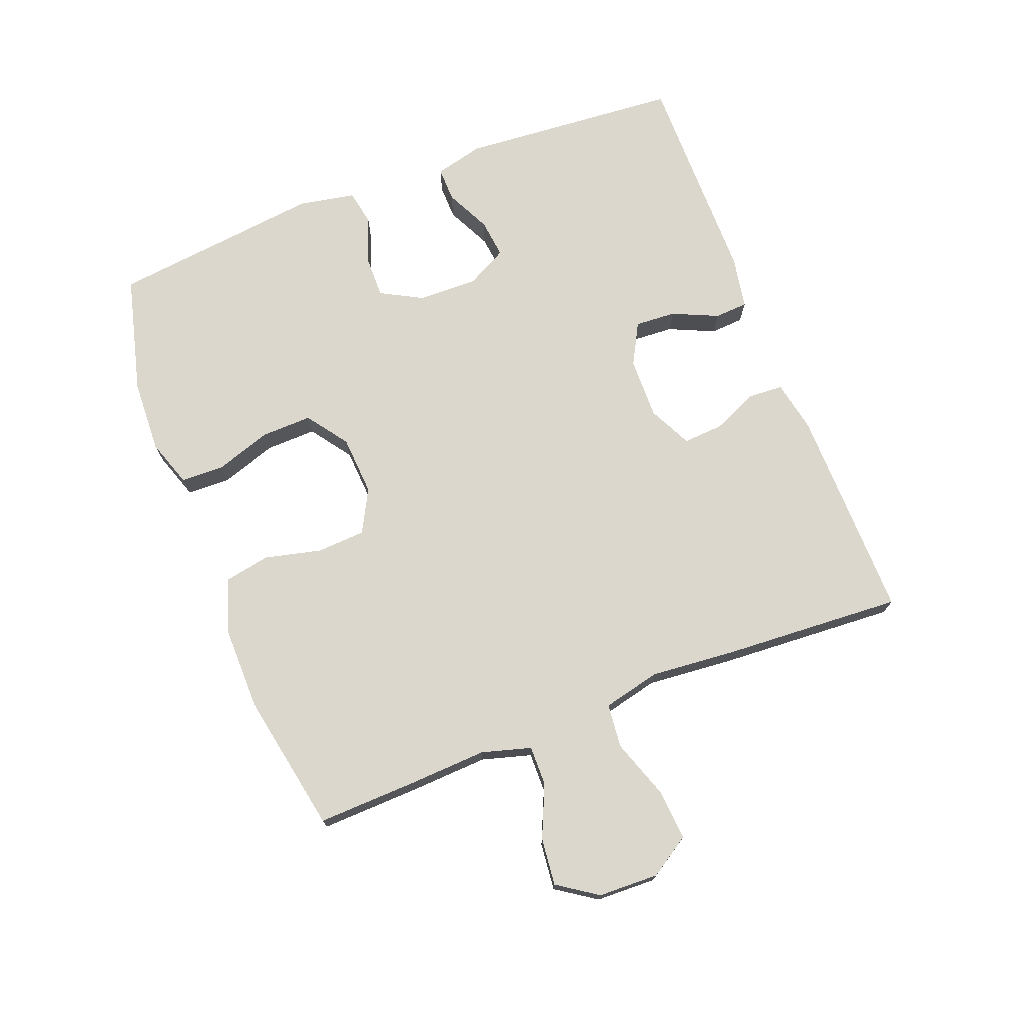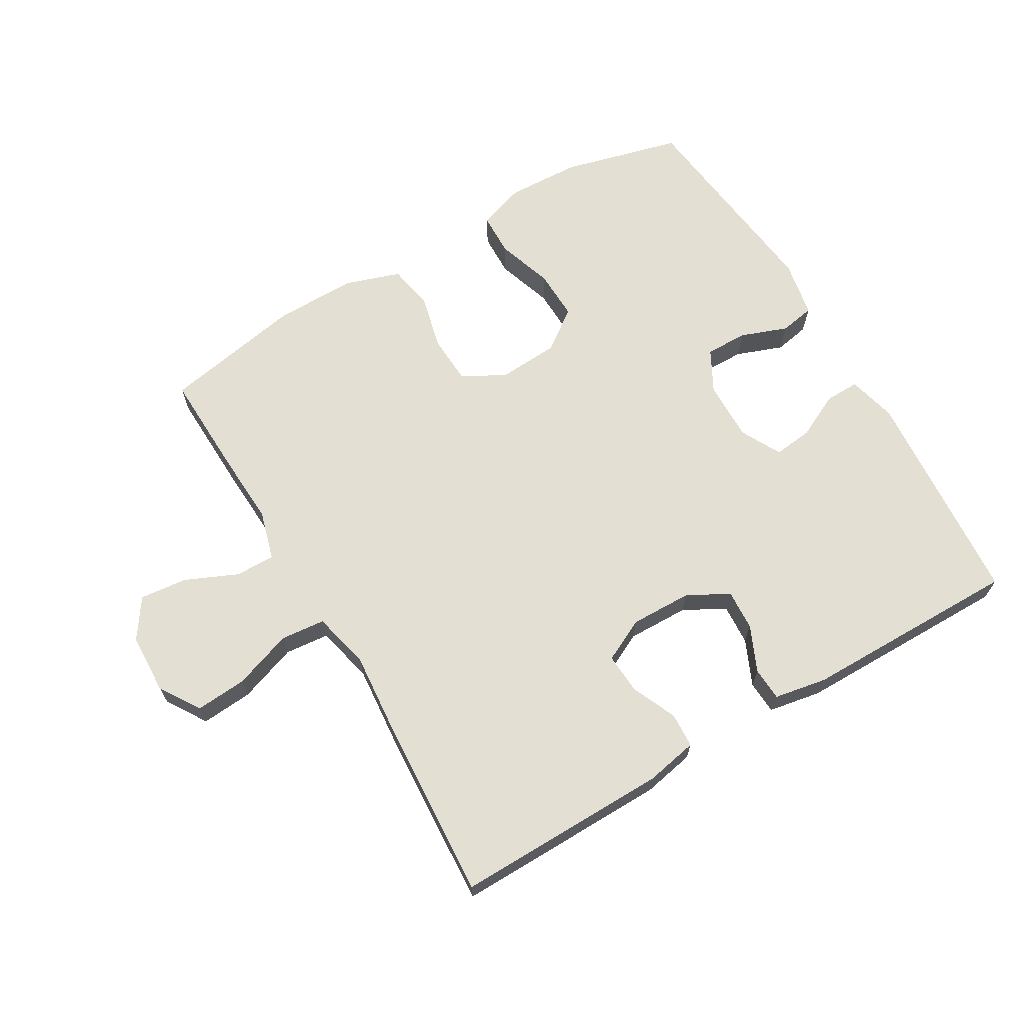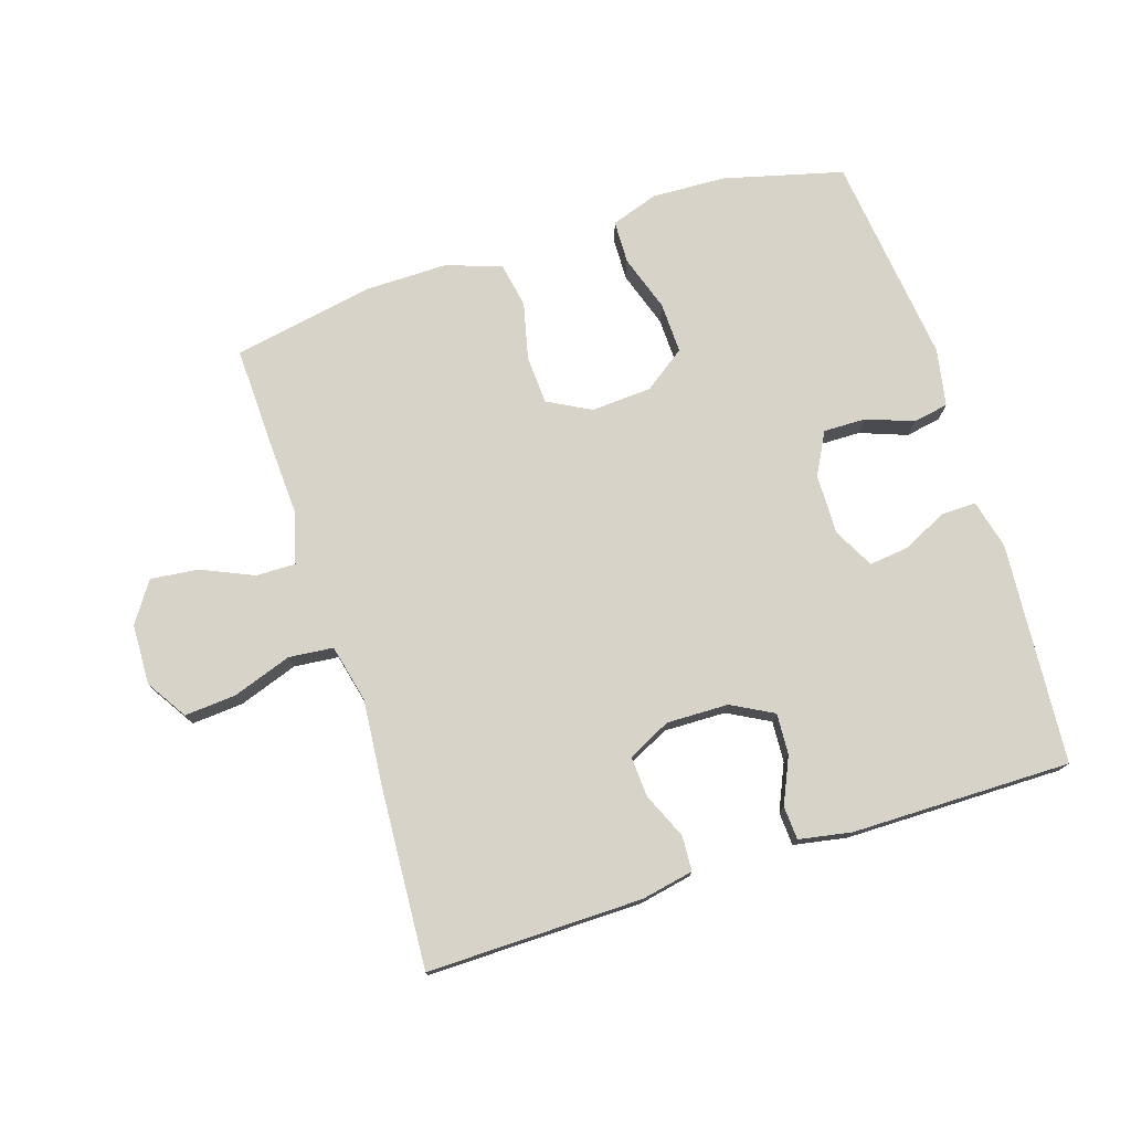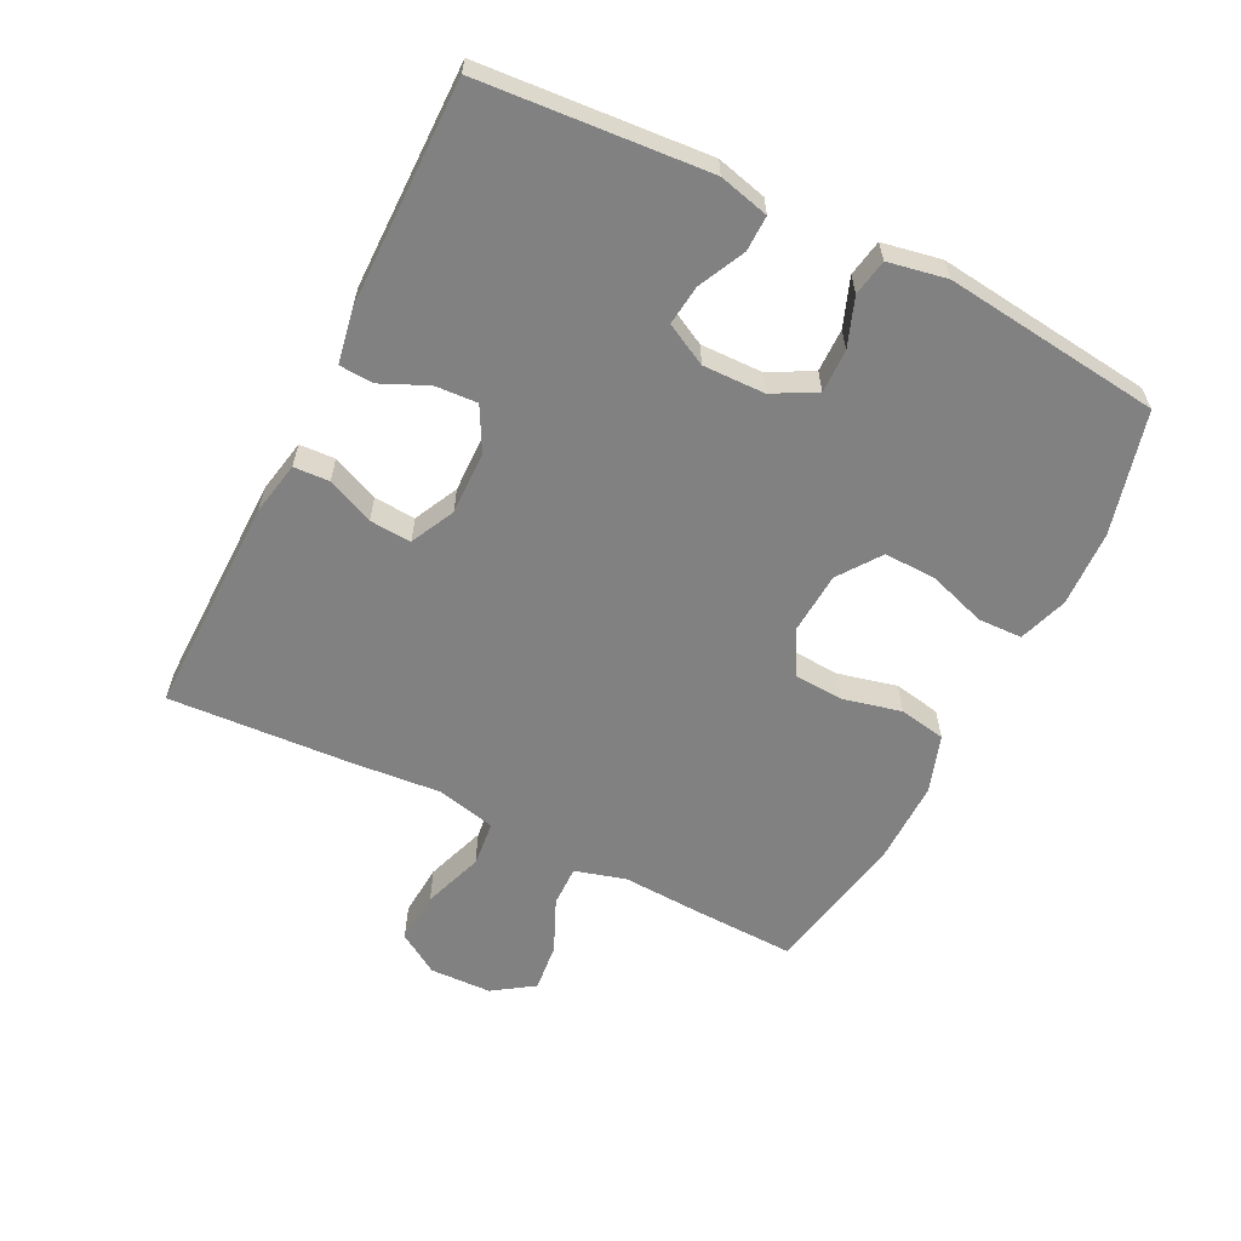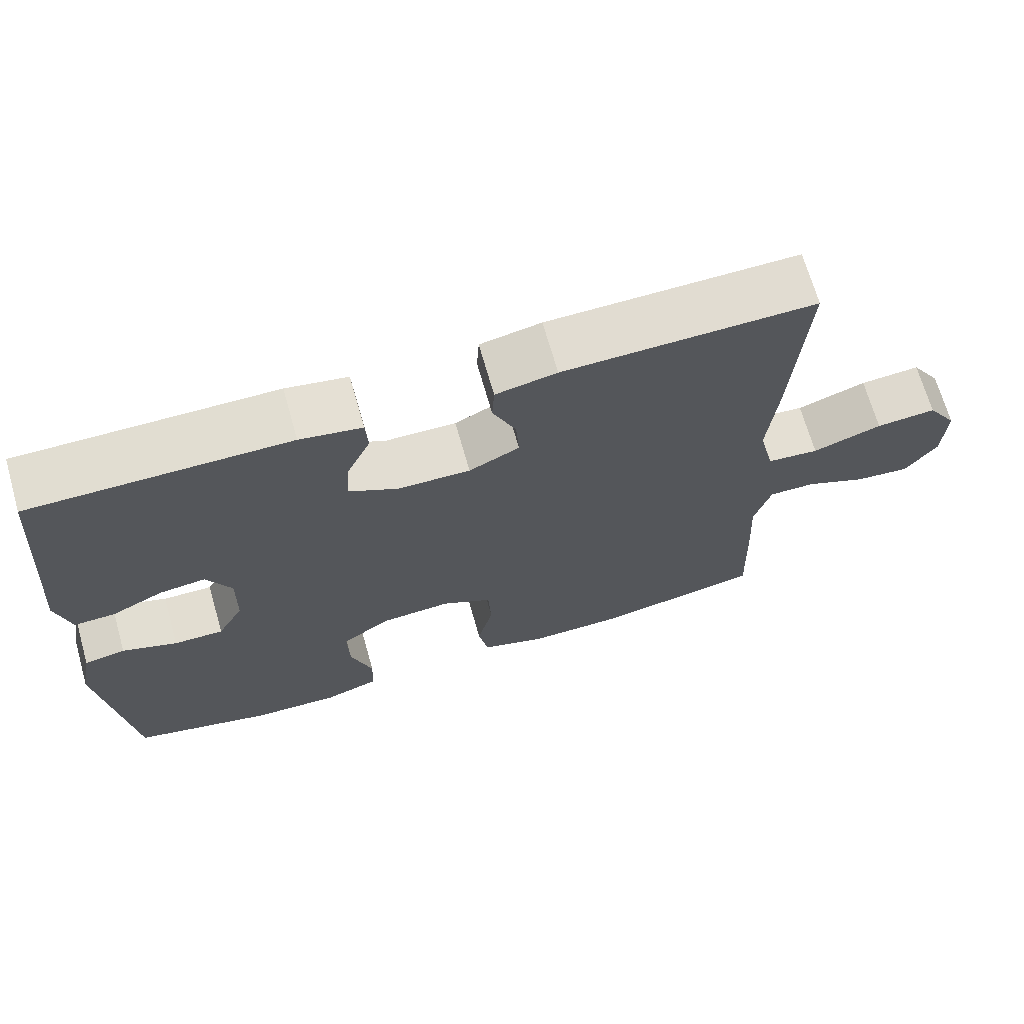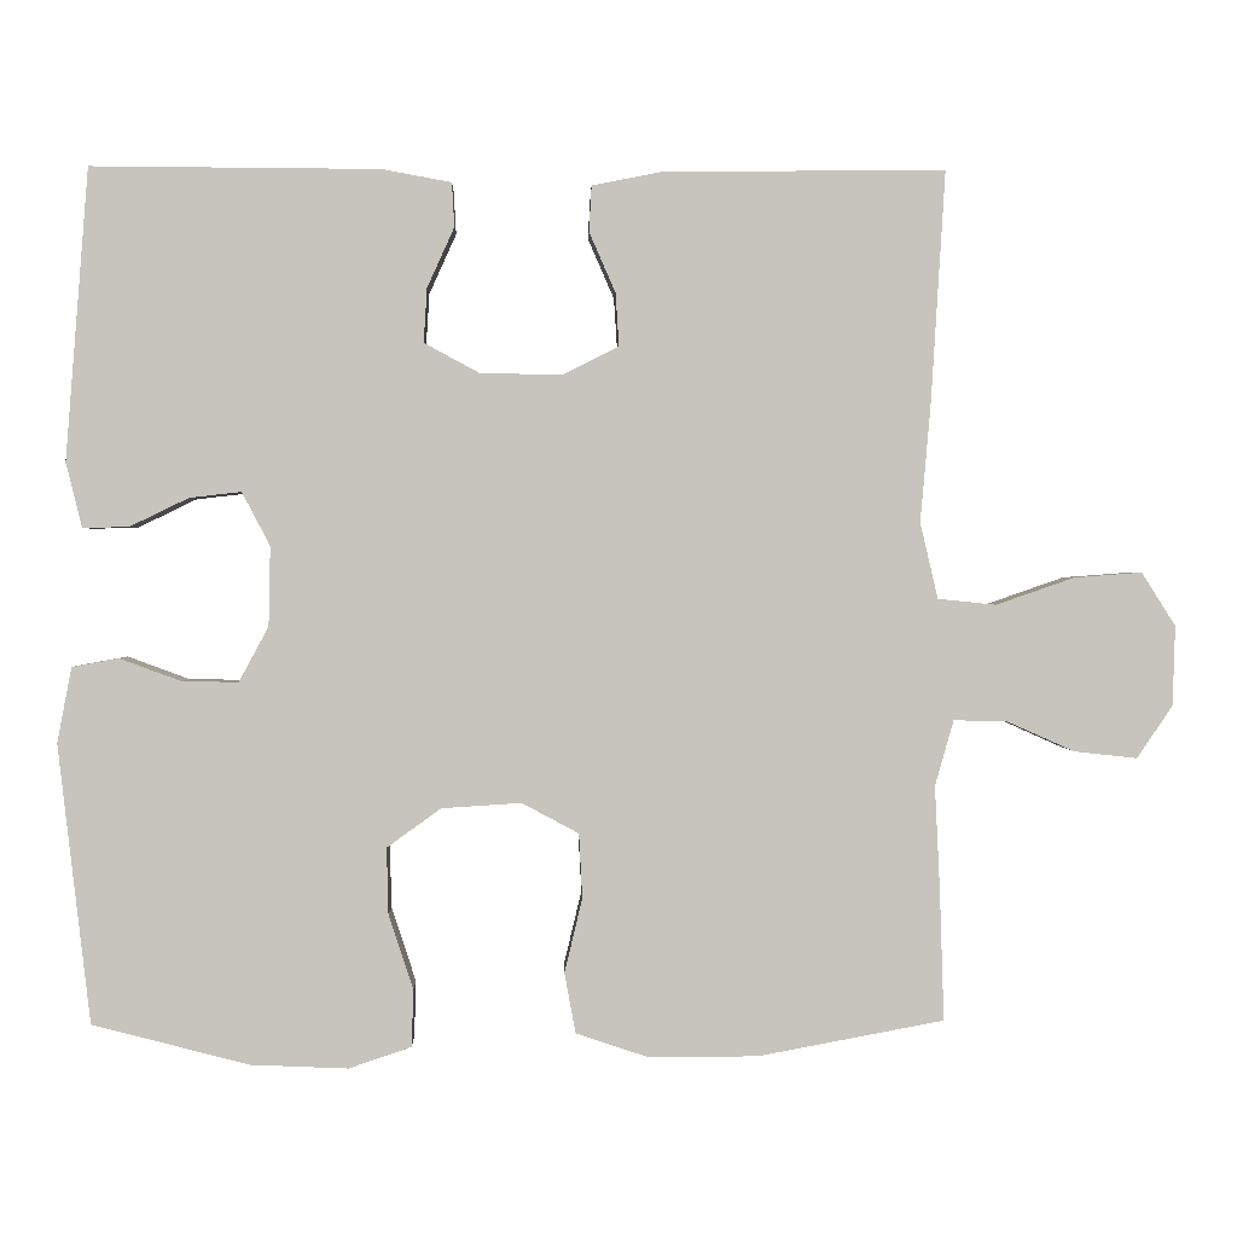
<metadata>
{"format":"obj","ext":"obj","renderer":"f3d","projection":"perspective","resolution":1024,"background":"white","views":[{"elev":73.1,"azim":-111.2,"up":"+Y"},{"elev":66.7,"azim":-30.5,"up":"+Y"},{"elev":75.8,"azim":-17.8,"up":"+Y"},{"elev":-60.4,"azim":63.4,"up":"+Y"},{"elev":68.9,"azim":164.1,"up":"+Z"},{"elev":1.0,"azim":178.3,"up":"+Z"}]}
</metadata>
<code>
v -0.5 0.07 0.5
v -0.166 0.07 0.496
v -0.085 0.07 0.48
v -0.082 0.07 0.426
v -0.113 0.07 0.355
v -0.117 0.07 0.292
v -0.05 0.07 0.259
v 0.046 0.07 0.261
v 0.111 0.07 0.296
v 0.107 0.07 0.36
v 0.075 0.07 0.431
v 0.078 0.07 0.483
v 0.16 0.07 0.498
v 0.5 0.07 0.5
v 0.527 0.07 0.156
v 0.508 0.07 0.08
v 0.454 0.07 0.081
v 0.384 0.07 0.115
v 0.323 0.07 0.122
v 0.29 0.07 0.059
v 0.292 0.07 -0.035
v 0.327 0.07 -0.1
v 0.393 0.07 -0.099
v 0.466 0.07 -0.072
v 0.521 0.07 -0.082
v 0.538 0.07 -0.171
v 0.5 0.07 -0.5
v 0.315 0.07 -0.548
v 0.2 0.07 -0.553
v 0.126 0.07 -0.528
v 0.124 0.07 -0.461
v 0.153 0.07 -0.373
v 0.155 0.07 -0.294
v 0.091 0.07 -0.248
v -0.003 0.07 -0.242
v -0.07 0.07 -0.278
v -0.074 0.07 -0.354
v -0.053 0.07 -0.442
v -0.066 0.07 -0.513
v -0.153 0.07 -0.542
v -0.281 0.07 -0.541
v -0.5 0.07 -0.5
v -0.495 0.07 -0.345
v -0.489 0.07 -0.223
v -0.511 0.07 -0.146
v -0.573 0.07 -0.147
v -0.654 0.07 -0.183
v -0.728 0.07 -0.191
v -0.77 0.07 -0.129
v -0.773 0.07 -0.035
v -0.733 0.07 0.028
v -0.653 0.07 0.022
v -0.561 0.07 -0.01
v -0.492 0.07 -0.003
v -0.471 0.07 0.087
v -0.483 0.07 0.223
v -0.5 0 0.5
v -0.166 0 0.496
v -0.085 0 0.48
v -0.082 0 0.426
v -0.113 0 0.355
v -0.117 0 0.292
v -0.05 0 0.259
v 0.046 0 0.261
v 0.111 0 0.296
v 0.107 0 0.36
v 0.075 0 0.431
v 0.078 0 0.483
v 0.16 0 0.498
v 0.5 0 0.5
v 0.527 0 0.156
v 0.508 0 0.08
v 0.454 0 0.081
v 0.384 0 0.115
v 0.323 0 0.122
v 0.29 0 0.059
v 0.292 0 -0.035
v 0.327 0 -0.1
v 0.393 0 -0.099
v 0.466 0 -0.072
v 0.521 0 -0.082
v 0.538 0 -0.171
v 0.5 0 -0.5
v 0.315 0 -0.548
v 0.2 0 -0.553
v 0.126 0 -0.528
v 0.124 0 -0.461
v 0.153 0 -0.373
v 0.155 0 -0.294
v 0.091 0 -0.248
v -0.003 0 -0.242
v -0.07 0 -0.278
v -0.074 0 -0.354
v -0.053 0 -0.442
v -0.066 0 -0.513
v -0.153 0 -0.542
v -0.281 0 -0.541
v -0.5 0 -0.5
v -0.495 0 -0.345
v -0.489 0 -0.223
v -0.511 0 -0.146
v -0.573 0 -0.147
v -0.654 0 -0.183
v -0.728 0 -0.191
v -0.77 0 -0.129
v -0.773 0 -0.035
v -0.733 0 0.028
v -0.653 0 0.022
v -0.561 0 -0.01
v -0.492 0 -0.003
v -0.471 0 0.087
v -0.483 0 0.223
f 55 56 1 2
f 54 55 2 3
f 50 51 52 53
f 50 53 54
f 49 50 54
f 46 47 48 49
f 45 46 49 54
f 44 45 54 3
f 37 38 39 40
f 36 37 40 41
f 29 30 31 32
f 29 32 33
f 28 29 33
f 27 28 33
f 26 27 33 34
f 23 24 25 26
f 22 23 26 34
f 15 16 17 18
f 15 18 19
f 14 15 19
f 13 14 19 20
f 10 11 12 13
f 9 10 13 20
f 44 3 4 5
f 44 5 6
f 43 44 6 7
f 36 41 42 43
f 35 36 43 7
f 21 22 34 35
f 21 35 7 8
f 8 9 20 21
f 58 57 112 111
f 59 58 111 110
f 109 108 107 106
f 110 109 106
f 110 106 105
f 105 104 103 102
f 110 105 102 101
f 59 110 101 100
f 96 95 94 93
f 97 96 93 92
f 88 87 86 85
f 89 88 85
f 89 85 84
f 89 84 83
f 90 89 83 82
f 82 81 80 79
f 90 82 79 78
f 74 73 72 71
f 75 74 71
f 75 71 70
f 76 75 70 69
f 69 68 67 66
f 76 69 66 65
f 61 60 59 100
f 62 61 100
f 63 62 100 99
f 99 98 97 92
f 63 99 92 91
f 91 90 78 77
f 64 63 91 77
f 77 76 65 64
f 1 57 58 2
f 2 58 59 3
f 3 59 60 4
f 4 60 61 5
f 5 61 62 6
f 6 62 63 7
f 7 63 64 8
f 8 64 65 9
f 9 65 66 10
f 10 66 67 11
f 11 67 68 12
f 12 68 69 13
f 13 69 70 14
f 14 70 71 15
f 15 71 72 16
f 16 72 73 17
f 17 73 74 18
f 18 74 75 19
f 19 75 76 20
f 20 76 77 21
f 21 77 78 22
f 22 78 79 23
f 23 79 80 24
f 24 80 81 25
f 25 81 82 26
f 26 82 83 27
f 27 83 84 28
f 28 84 85 29
f 29 85 86 30
f 30 86 87 31
f 31 87 88 32
f 32 88 89 33
f 33 89 90 34
f 34 90 91 35
f 35 91 92 36
f 36 92 93 37
f 37 93 94 38
f 38 94 95 39
f 39 95 96 40
f 40 96 97 41
f 41 97 98 42
f 42 98 99 43
f 43 99 100 44
f 44 100 101 45
f 45 101 102 46
f 46 102 103 47
f 47 103 104 48
f 48 104 105 49
f 49 105 106 50
f 50 106 107 51
f 51 107 108 52
f 52 108 109 53
f 53 109 110 54
f 54 110 111 55
f 55 111 112 56
f 56 112 57 1

</code>
